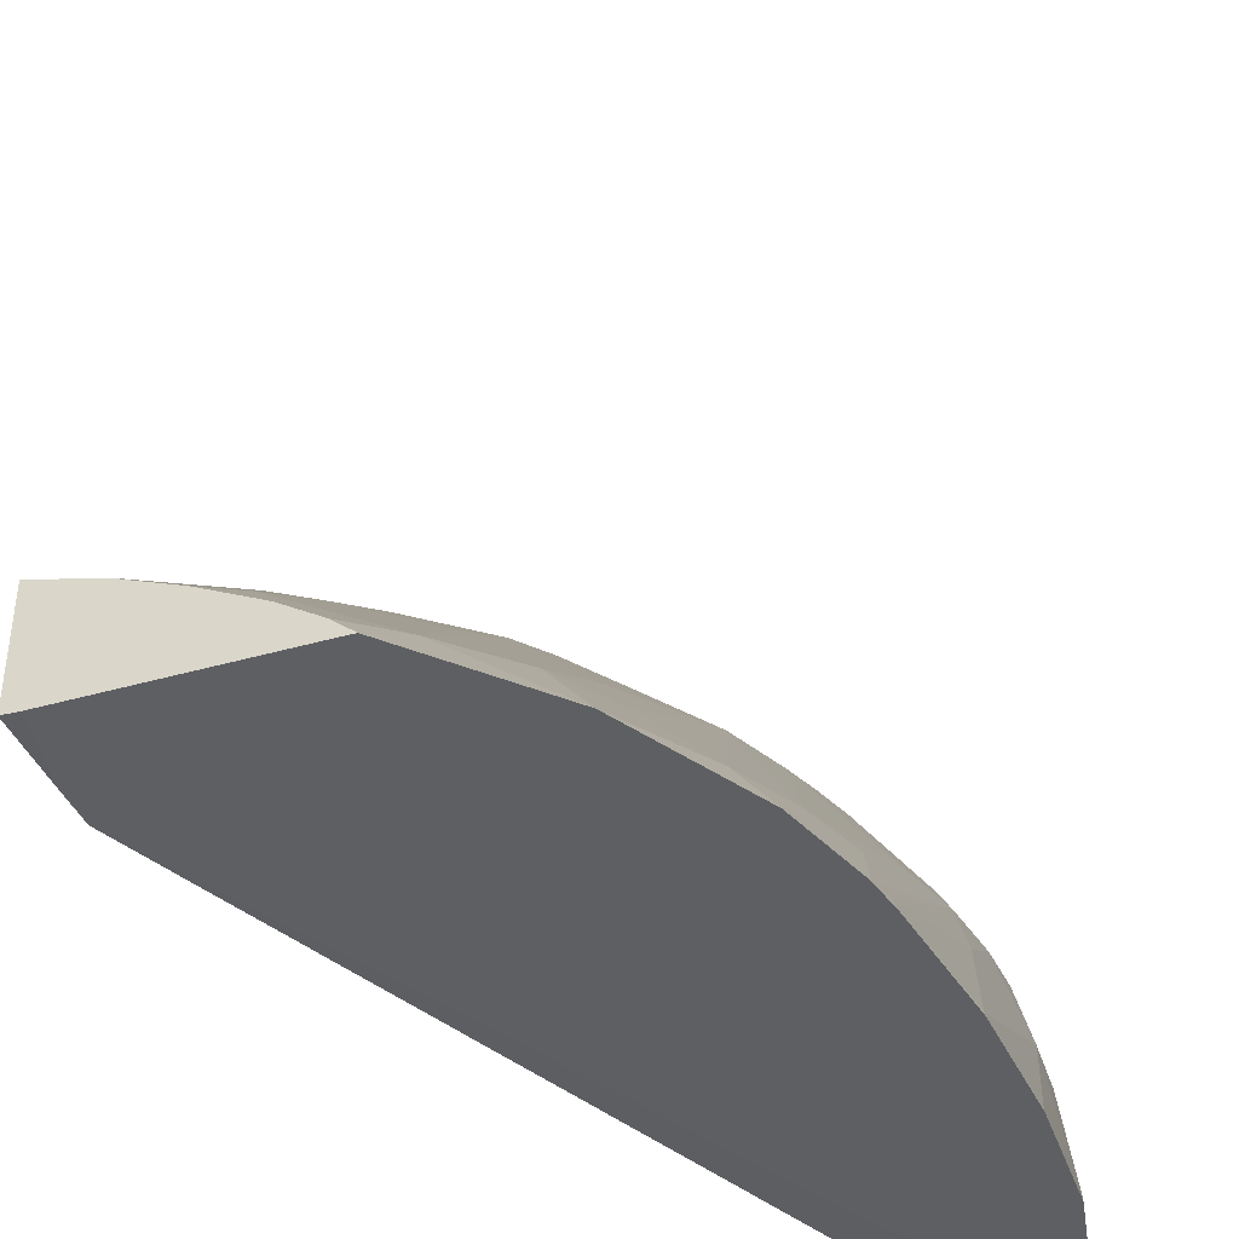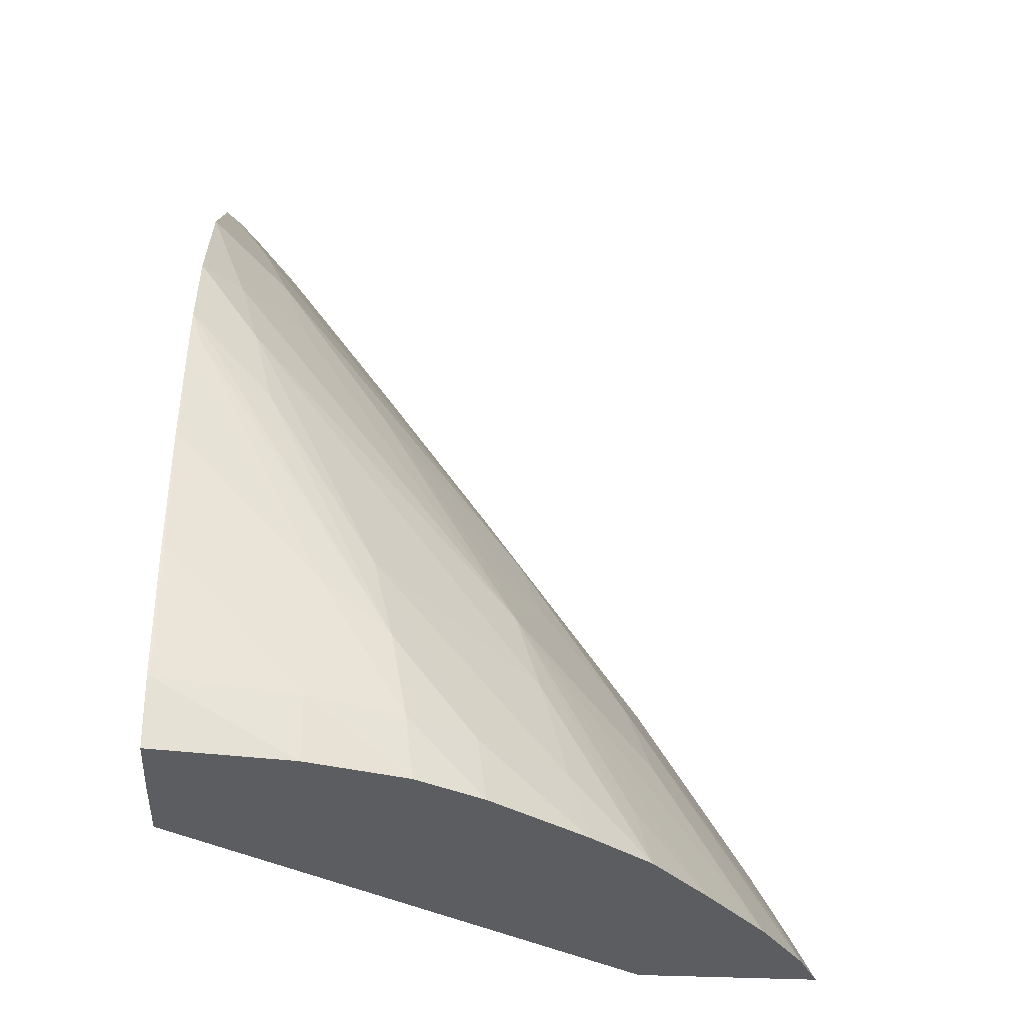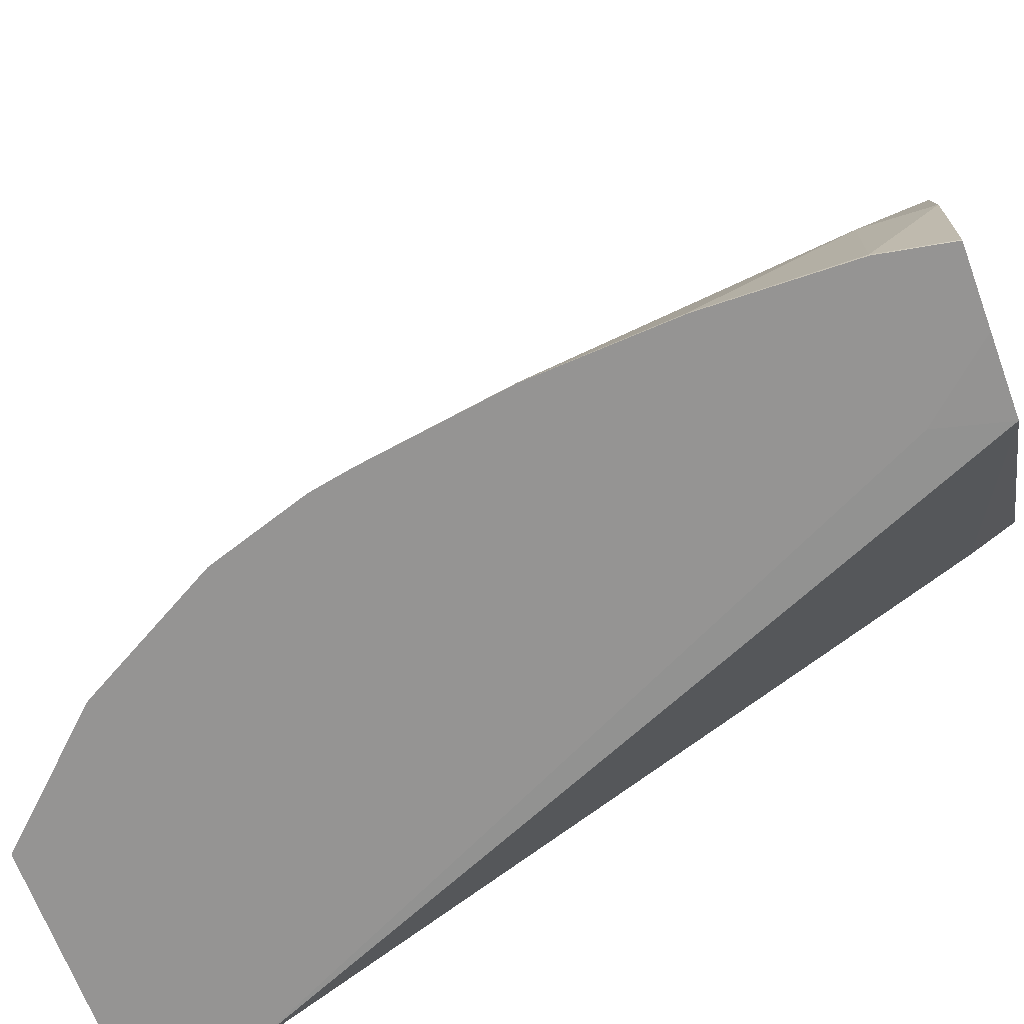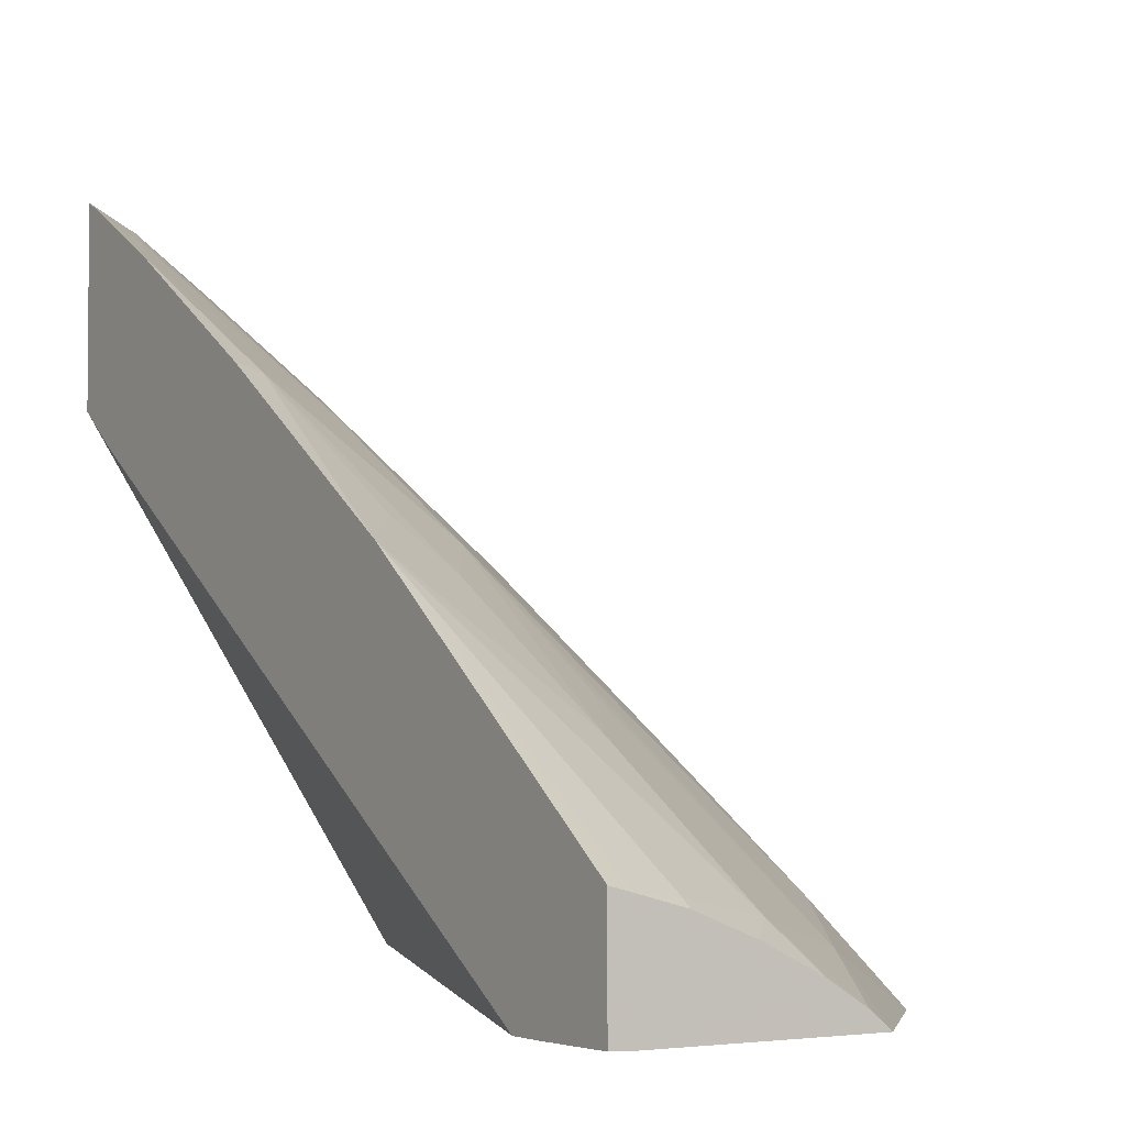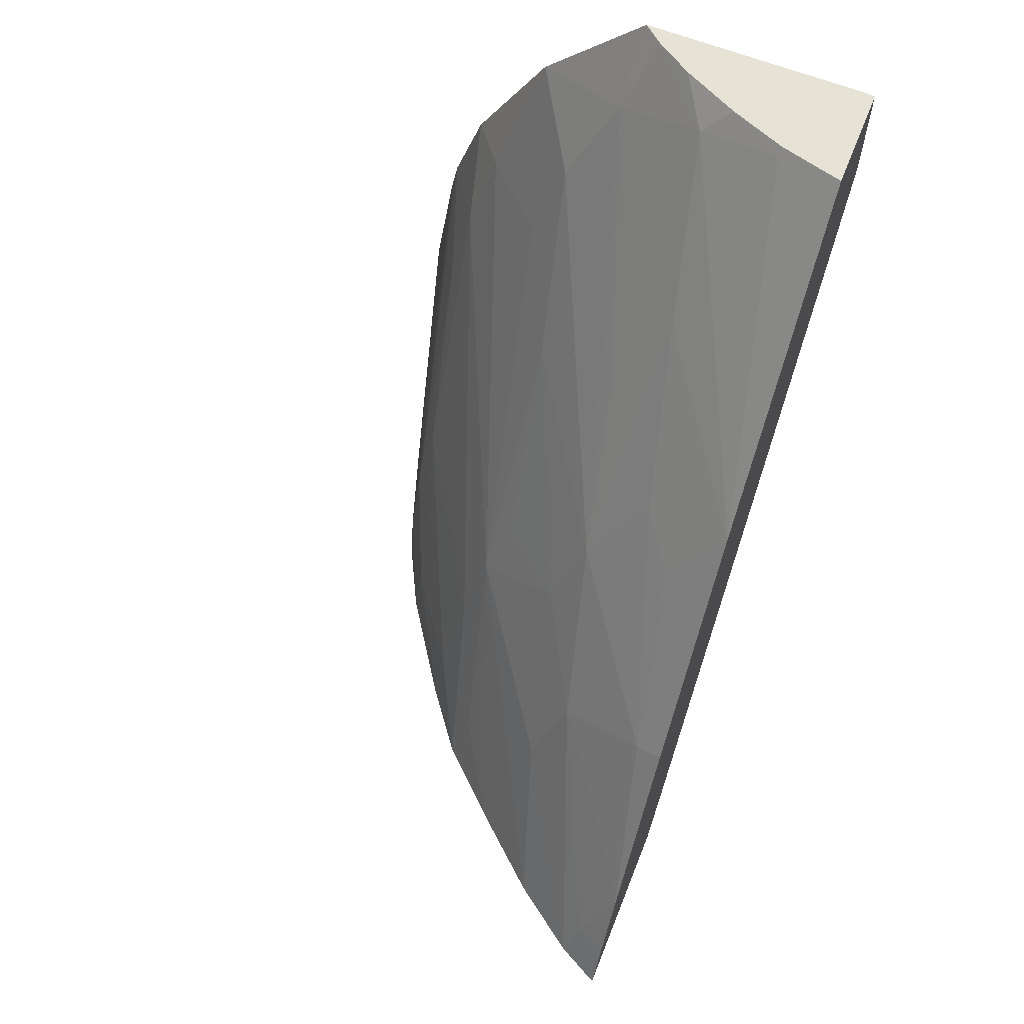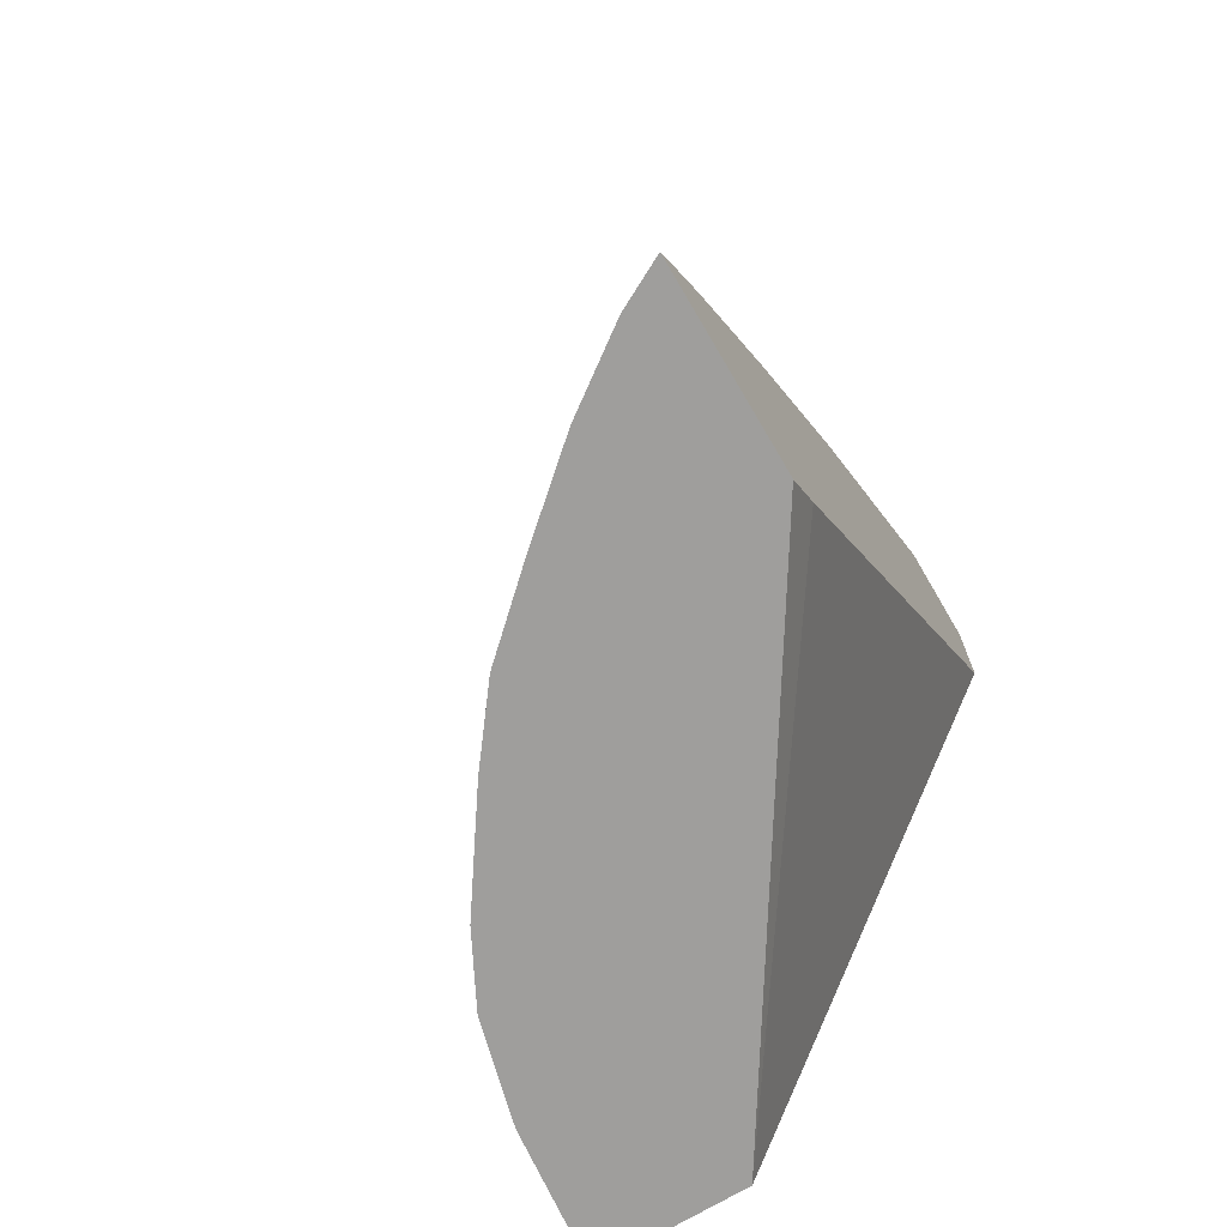
<metadata>
{"format":"obj","ext":"obj","renderer":"f3d","projection":"perspective","resolution":1024,"background":"white","views":[{"elev":-39.5,"azim":-160.2,"up":"+Z"},{"elev":-35.6,"azim":-93.8,"up":"+Y"},{"elev":-67.2,"azim":-69.7,"up":"+Z"},{"elev":-3.3,"azim":147.7,"up":"+Z"},{"elev":63.3,"azim":21.7,"up":"+Y"},{"elev":-70.9,"azim":30.4,"up":"+Y"}]}
</metadata>
<code>
v -0.04304 0.1399 0.02752
v -0.04336 0.1399 0.02736
v -0.04304 0.1399 0.02618
v -0.04304 0.1402 0.02734
v -0.04386 0.1399 0.02699
v -0.04328 0.1401 0.02725
v -0.04388 0.1417 0.02604
v -0.04411 0.141 0.02621
v -0.04304 0.1402 0.02592
v -0.04522 0.1399 0.02272
v -0.04304 0.1407 0.02708
v -0.04442 0.1399 0.02651
v -0.04494 0.1418 0.02513
v -0.04324 0.142 0.02622
v -0.04407 0.1428 0.02521
v -0.04428 0.1422 0.02538
v -0.04304 0.1451 0.02271
v -0.04576 0.1399 0.02271
v -0.04535 0.1403 0.02271
v -0.04304 0.142 0.02626
v -0.0449 0.1399 0.02607
v -0.04478 0.1403 0.02596
v -0.04508 0.1411 0.02529
v -0.04476 0.1422 0.02499
v -0.04487 0.1436 0.02412
v -0.04521 0.1442 0.02347
v -0.04569 0.1442 0.023
v -0.04585 0.1436 0.02316
v -0.04304 0.1437 0.02515
v -0.04341 0.1432 0.02533
v -0.04368 0.1435 0.025
v -0.04389 0.1446 0.02413
v -0.04423 0.144 0.02436
v -0.04472 0.1454 0.02307
v -0.04503 0.1448 0.02329
v -0.04304 0.1453 0.02271
v -0.04627 0.1399 0.02271
v -0.04526 0.1399 0.0256
v -0.04522 0.1403 0.02548
v -0.04584 0.1416 0.0241
v -0.04542 0.1451 0.02271
v -0.04593 0.1442 0.02271
v -0.04614 0.1435 0.02271
v -0.04596 0.1429 0.0233
v -0.04304 0.1437 0.02514
v -0.04408 0.1457 0.02327
v -0.04454 0.1459 0.02283
v -0.04468 0.1459 0.02271
v -0.04541 0.1451 0.02271
v -0.04315 0.1459 0.02271
v -0.04304 0.1459 0.02272
v -0.04628 0.1399 0.02272
v -0.04636 0.1403 0.02271
v -0.04574 0.1399 0.02489
v -0.0457 0.1403 0.02483
v -0.04594 0.141 0.02424
v -0.04619 0.1432 0.02271
v -0.04616 0.1432 0.0228
v -0.04604 0.1422 0.02347
v -0.04304 0.1459 0.02346
v -0.04318 0.1459 0.02343
v -0.0435 0.1458 0.02339
v -0.04388 0.1459 0.02319
v -0.04428 0.1459 0.02299
v -0.04465 0.1459 0.02273
v -0.04465 0.1459 0.02271
v -0.04618 0.1399 0.0237
v -0.04636 0.1403 0.02273
v -0.04639 0.1413 0.02271
v -0.04598 0.1403 0.02435
v -0.04599 0.1399 0.0244
v -0.04609 0.1413 0.02375
v -0.04634 0.1422 0.02271
v -0.04633 0.1422 0.02273
v -0.0435 0.1459 0.02334
v -0.0462 0.1403 0.0237
v -0.04639 0.1413 0.02273
f 1 2 5
f 1 5 12
f 1 12 21
f 1 21 38
f 1 38 54
f 1 54 71
f 1 71 67
f 1 67 52
f 1 52 37
f 1 37 18
f 1 18 10
f 1 10 3
f 1 3 9
f 1 9 17
f 1 17 36
f 1 36 51
f 1 51 60
f 1 60 45
f 1 45 29
f 1 29 20
f 1 20 11
f 1 11 4
f 1 4 2
f 2 4 6
f 2 6 7
f 2 7 8
f 2 8 5
f 3 10 9
f 4 11 6
f 5 8 13
f 5 13 12
f 6 11 7
f 7 11 14
f 7 14 15
f 7 15 16
f 7 16 13
f 7 13 8
f 9 10 17
f 10 18 19
f 10 19 17
f 11 20 14
f 12 13 22
f 12 22 21
f 13 23 21
f 13 21 22
f 13 16 24
f 13 24 25
f 13 25 26
f 13 26 27
f 13 27 28
f 13 28 23
f 14 20 29
f 14 29 30
f 14 30 31
f 14 31 15
f 15 31 32
f 15 32 33
f 15 33 34
f 15 34 35
f 15 35 25
f 15 25 16
f 16 25 24
f 17 19 18
f 17 18 37
f 17 37 53
f 17 53 69
f 17 69 73
f 17 73 57
f 17 57 43
f 17 43 42
f 17 42 41
f 17 41 49
f 17 49 48
f 17 48 66
f 17 66 50
f 17 50 36
f 21 23 39
f 21 39 38
f 23 28 40
f 23 40 39
f 25 35 26
f 26 35 41
f 26 41 27
f 27 41 42
f 27 42 28
f 28 42 43
f 28 43 44
f 28 44 40
f 29 45 46
f 29 46 32
f 29 32 30
f 30 32 31
f 32 46 33
f 33 46 34
f 34 46 47
f 34 47 48
f 34 48 49
f 34 49 35
f 35 49 41
f 36 50 51
f 37 52 53
f 38 39 55
f 38 55 54
f 39 40 55
f 40 56 55
f 40 44 56
f 43 57 58
f 43 58 59
f 43 59 44
f 44 59 56
f 45 60 61
f 45 61 62
f 45 62 46
f 46 62 63
f 46 63 64
f 46 64 47
f 47 64 63
f 47 63 75
f 47 75 61
f 47 61 60
f 47 60 51
f 47 51 50
f 47 50 66
f 47 66 65
f 47 65 48
f 48 65 66
f 52 67 68
f 52 68 53
f 53 68 69
f 54 55 70
f 54 70 71
f 55 56 70
f 56 59 58
f 56 58 72
f 56 72 70
f 57 73 74
f 57 74 72
f 57 72 58
f 61 75 62
f 62 75 63
f 67 71 76
f 67 76 68
f 68 76 77
f 68 77 69
f 69 77 73
f 70 76 71
f 70 72 76
f 72 74 76
f 73 77 74
f 74 77 76

</code>
